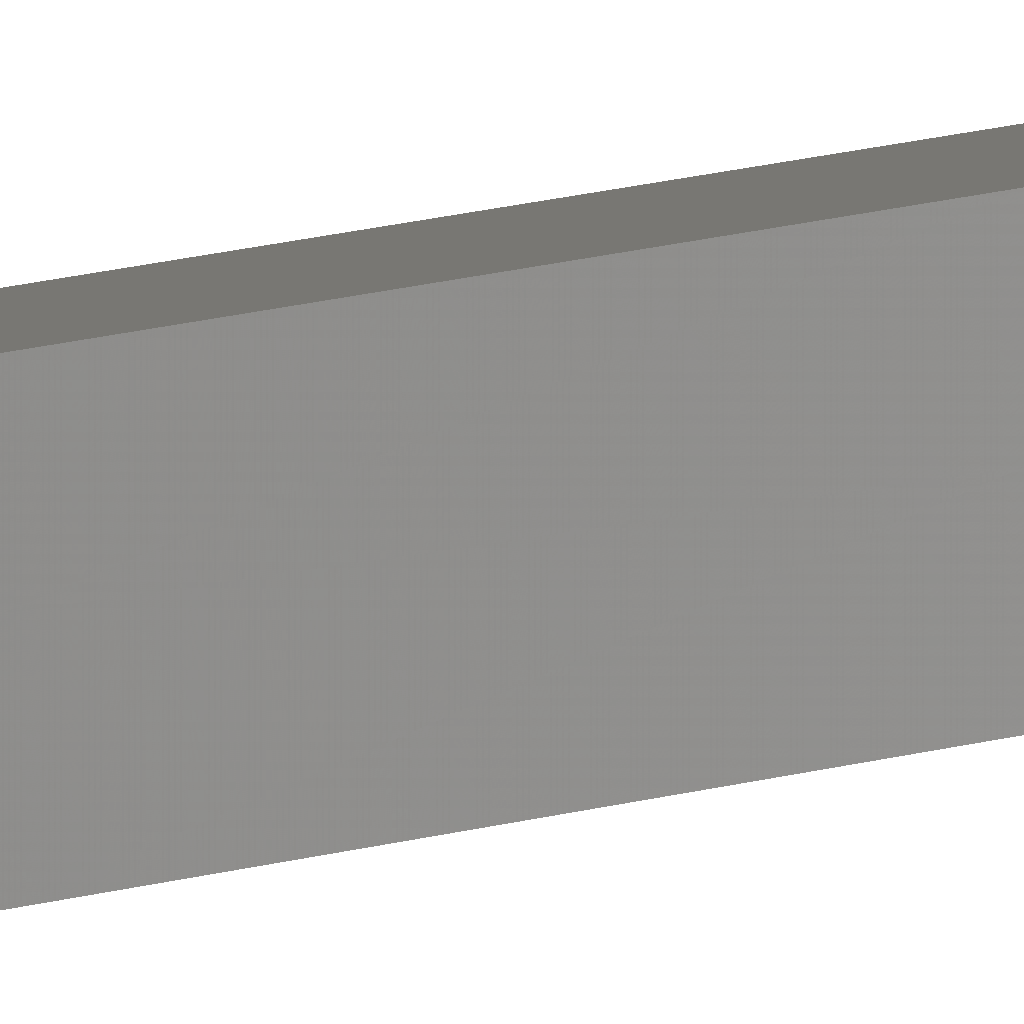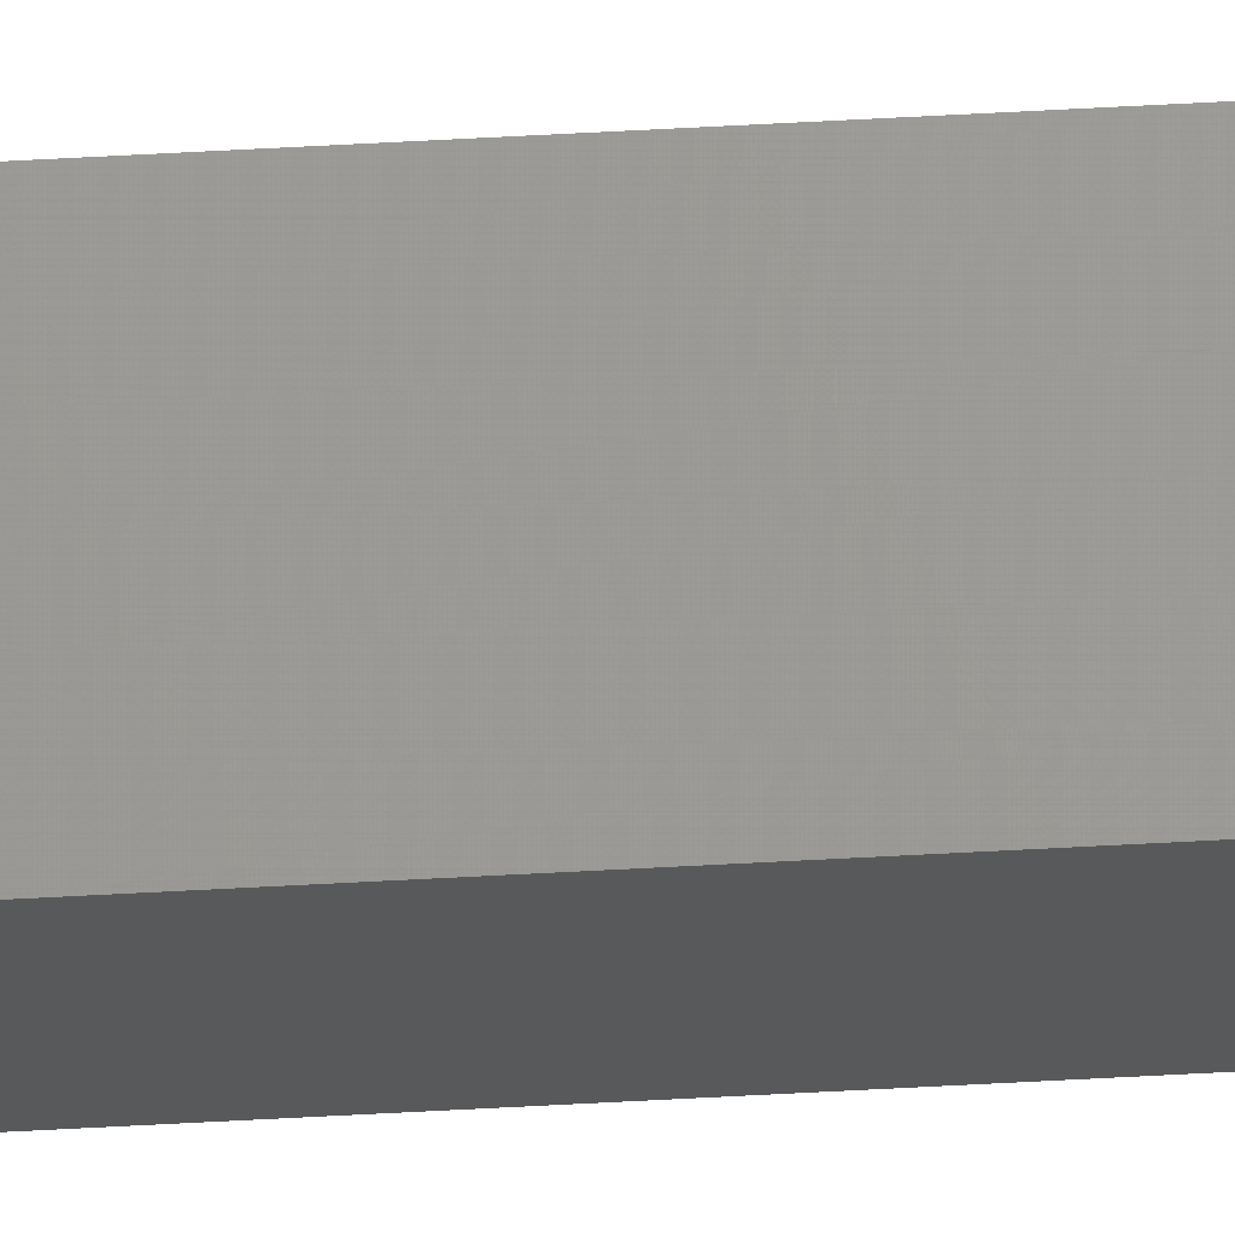
<metadata>
{"format":"stl","ext":"stl","renderer":"f3d","projection":"perspective","resolution":1024,"background":"white","views":[{"elev":7.4,"azim":37.8,"up":"+Y"},{"elev":75.1,"azim":87.1,"up":"+Y"}]}
</metadata>
<code>
# stl→obj: 16 verts, 28 faces
v 9.818 -3.857 352.9
v 9.818 -3.857 349.3
v 9.838 -3.855 349.3
v 9.838 -3.855 352.9
v 9.857 -3.853 352.9
v 9.857 -3.853 349.3
v 9.877 -3.851 352.9
v 9.877 -3.851 349.3
v 9.872 -3.801 352.9
v 9.872 -3.801 349.3
v 9.812 -3.807 349.3
v 9.812 -3.807 352.9
v 9.832 -3.805 349.3
v 9.832 -3.805 352.9
v 9.852 -3.803 352.9
v 9.852 -3.803 349.3
f 1 2 3
f 4 1 3
f 5 3 6
f 5 4 3
f 7 6 8
f 7 5 6
f 7 8 9
f 8 10 9
f 11 12 13
f 12 14 13
f 13 15 16
f 16 15 10
f 14 15 13
f 15 9 10
f 12 2 1
f 11 2 12
f 8 16 10
f 6 13 16
f 6 16 8
f 3 13 6
f 2 11 13
f 2 13 3
f 15 7 9
f 15 5 7
f 14 4 15
f 15 4 5
f 12 1 14
f 14 1 4

</code>
